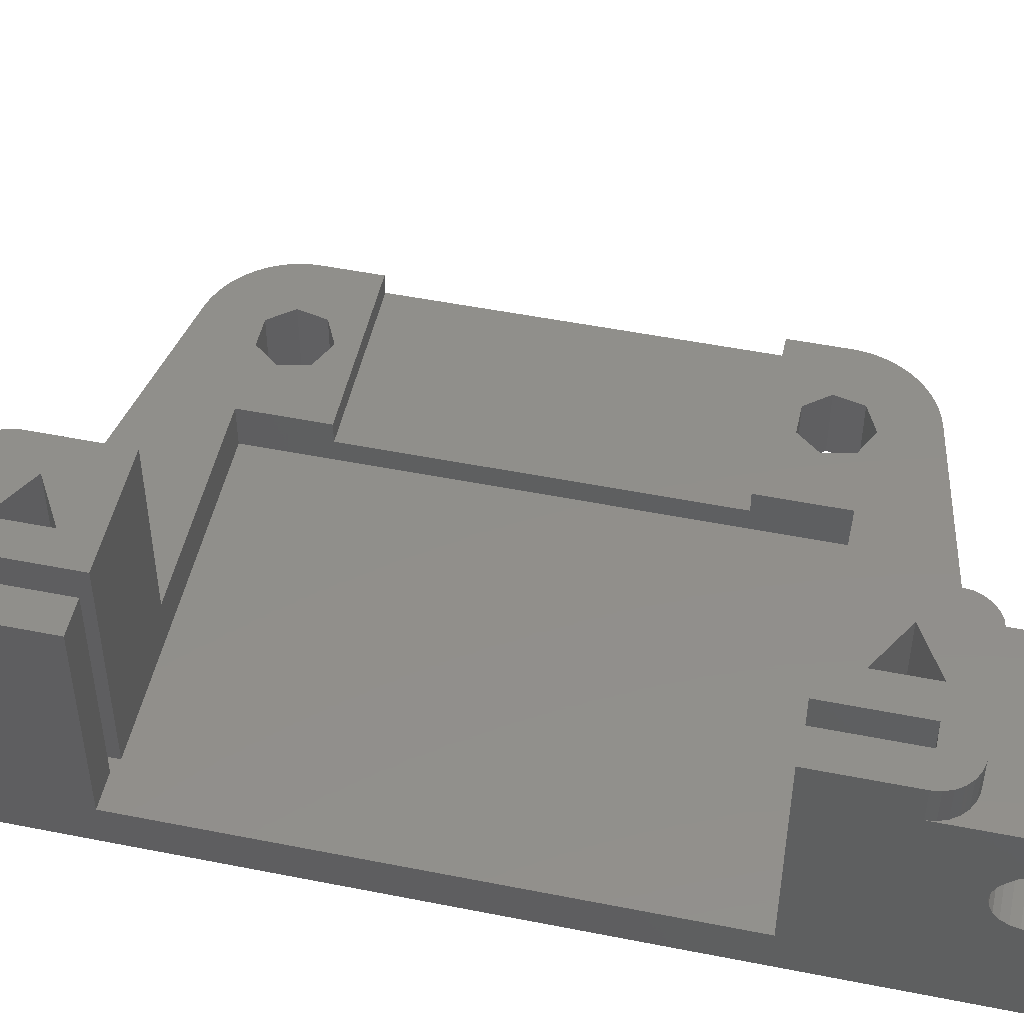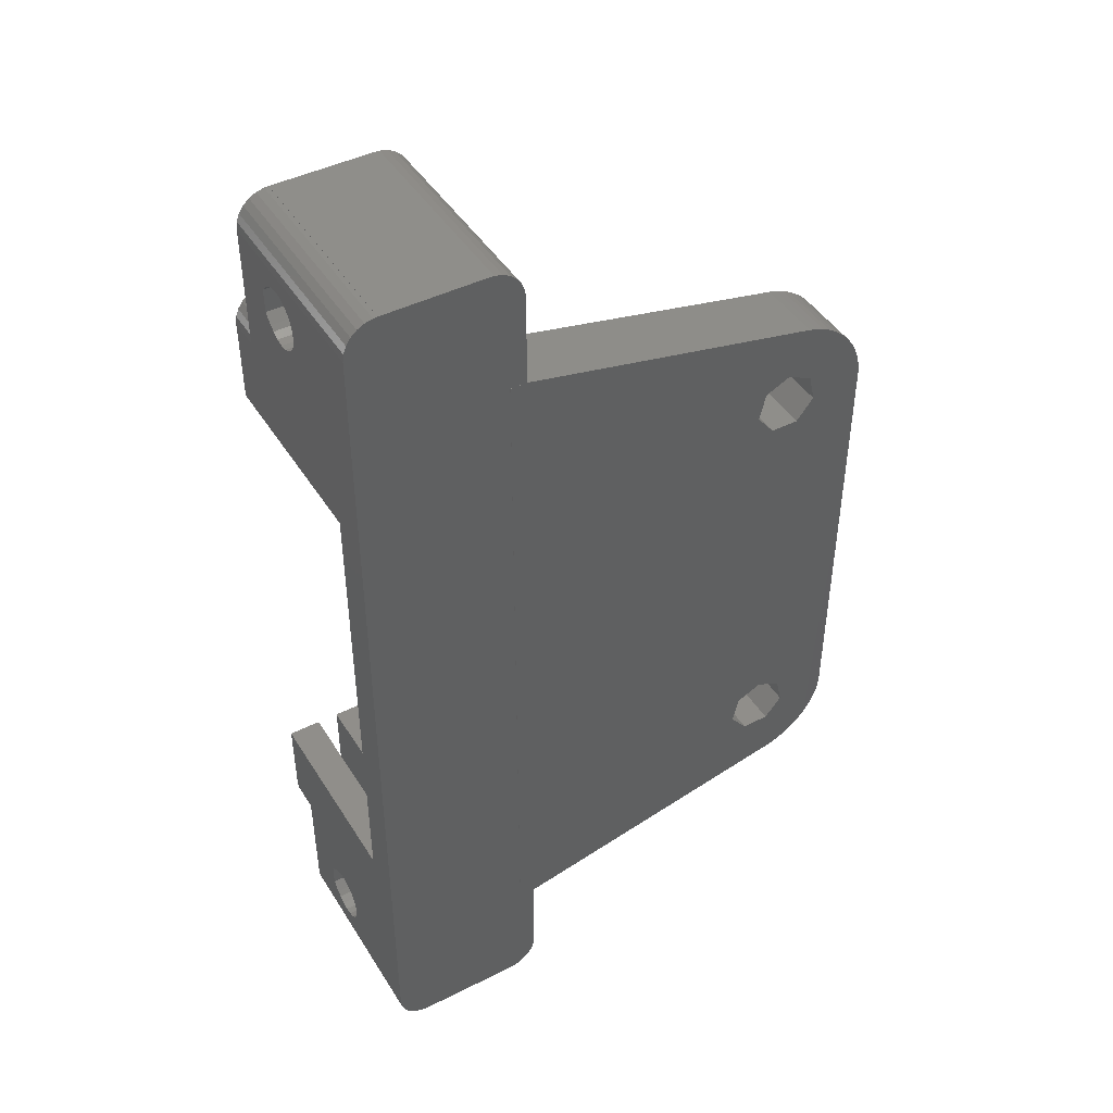
<metadata>
{"format":"stl","ext":"stl","renderer":"f3d","projection":"perspective","resolution":1024,"background":"white","views":[{"elev":49.8,"azim":102.4,"up":"+Z"},{"elev":44.8,"azim":149.8,"up":"+Y"}]}
</metadata>
<code>
# stl→obj: 374 verts, 760 faces
v 0.00621 11.88 2.8
v 0.00621 11.88 4
v 10 11.88 2.8
v 0.00621 31.66 2.8
v 0.00621 35.06 0
v 10 11.88 4
v 3.49 9.934 4
v 5 10.66 4
v 0.00621 31.66 4
v 0.00621 35.06 4
v 10 31.66 2.8
v 10 31.66 4
v 4.162 33.07 4
v 3.117 34.38 4
v 0.05583 35.56 4
v 0.05583 35.56 0
v 3.117 34.38 0
v 4.162 33.07 0
v 0.00621 8.481 0
v 0.00621 8.481 4
v 0.05583 7.985 0
v 3.117 8.3 0
v 3.49 9.934 0
v 0.05583 7.985 4
v 3.117 8.3 4
v 0.1546 36.04 4
v 0.1546 36.04 0
v 0.1546 7.496 0
v 0.1546 7.496 4
v 0.3015 36.52 4
v 0.3015 36.52 0
v 3.49 36.01 0
v 3.49 36.01 4
v 0.3015 7.02 0
v 0.3015 7.02 4
v 0.4951 36.98 4
v 0.4951 36.98 0
v 0.4951 6.561 0
v 0.4951 6.561 4
v 0.7335 37.42 4
v 0.7335 37.42 0
v 0.7335 6.123 0
v 0.7335 6.123 4
v 1.014 37.83 4
v 1.014 37.83 0
v 1.014 5.711 0
v 1.014 5.711 4
v 1.335 38.21 4
v 1.335 38.21 0
v 1.335 5.329 0
v 4.162 6.99 0
v 1.335 5.329 4
v 4.162 6.99 4
v 1.692 38.56 0
v 1.692 38.56 4
v 1.692 4.981 0
v 1.692 4.981 4
v 2.081 38.87 0
v 2.081 38.87 4
v 2.081 4.67 0
v 2.081 4.67 4
v 10 36.4 1.525
v 10 36.4 4
v 22 36.4 4
v 28.8 36.4 1.525
v 28.8 7.145 1.525
v 22 43.54 4
v 10 7.145 1.525
v 10 7.145 4
v 22 7.145 4
v 22 0 4
v 2.5 39.14 0
v 2.5 39.14 4
v 2.5 4.4 0
v 2.5 4.4 4
v 2.944 39.37 0
v 2.944 39.37 4
v 2.944 4.172 0
v 2.944 4.172 4
v 3.408 39.55 0
v 5 36.74 0
v 3.408 39.55 4
v 5 36.74 4
v 3.408 3.99 0
v 3.408 3.99 4
v 22 -1.021 7.9
v 22 2 12.41
v 32.12 -1.021 7.9
v 32.12 -1.092 8.393
v 22 -1.092 7.407
v 32.12 -1.092 7.407
v 22 -1.092 8.393
v 32.12 -1.299 8.846
v 22 -1.299 6.954
v 32.12 -1.299 6.954
v 22 -1.299 8.846
v 32.12 -1.543 9.128
v 22 -1.534 9.137
v 32.12 -1.534 9.137
v 32.12 -2.046 9.65
v 22 -1.543 9.128
v 22 -1.625 6.577
v 32.12 -1.625 6.577
v 32.12 -2.044 6.308
v 22 -2.044 6.308
v 32.12 -2.522 6.168
v 22 -2.046 9.65
v 22 -2.522 6.168
v 32.12 -3.02 6.168
v 22 -3.02 6.168
v 32.12 -3.498 6.308
v 22 -3.496 9.65
v 32.12 -3.496 9.65
v 32.12 -4.009 9.137
v 22 -3.498 6.308
v 32.12 -3.917 6.577
v 22 -3.917 6.577
v 22 -3.999 9.128
v 32.12 -3.999 9.128
v 32.12 -4.243 8.846
v 22 -4.009 9.137
v 22 -4.243 6.954
v 32.12 -4.243 6.954
v 22 -4.243 8.846
v 32.12 -4.45 8.393
v 22 -4.45 7.407
v 32.12 -4.45 7.407
v 22 -4.45 8.393
v 32.12 -4.521 7.9
v 22 -4.521 7.9
v 22 -5.543 0.009999
v 22 -5.543 12.41
v 22 0 0.009999
v 23 0 0.009999
v 22.06 -6.021 0.009999
v 22.23 -6.472 0.009999
v 22.5 -6.869 0.009999
v 22.86 -7.189 0.009999
v 24 -7.528 0.009999
v 22.06 -6.021 12.41
v 22.23 -6.472 12.41
v 22.06 1.521 12.41
v 22.5 -6.869 12.41
v 22.23 1.071 12.41
v 22.86 -7.189 12.41
v 22.5 0.6738 12.41
v 24 -7.528 12.41
v 22.86 0.354 12.41
v 23.29 0.13 12.41
v 23.76 0.01458 12.41
v 24 1.049e-05 12.41
v 22 0 0
v 23 0 0
v 22 2 14.41
v 22 7.145 14.41
v 22.06 1.521 14.41
v 24.15 3.572 14.41
v 22 36.4 14.41
v 22 41.54 14.41
v 22 41.54 12.41
v 24.15 39.97 14.41
v 26.85 38.41 14.41
v 28.8 36.4 14.41
v 22 44.56 7.9
v 22.06 42.02 14.41
v 22 44.63 8.393
v 22 44.84 8.846
v 22 45.07 9.137
v 22 45.59 9.65
v 22 49.08 12.41
v 22.06 42.02 12.41
v 22 43.54 0
v 22 43.54 0.009999
v 23 43.54 0
v 22 49.08 0.009999
v 23 43.54 0.009999
v 22 44.63 7.407
v 22 44.84 6.954
v 22 45.17 6.577
v 22 45.58 6.308
v 22 46.06 6.168
v 22 46.56 6.168
v 32.12 44.56 7.9
v 32.12 44.63 7.407
v 32.12 44.84 6.954
v 32.12 44.63 8.393
v 32.12 45.17 6.577
v 22 45.08 9.128
v 32.12 44.84 8.846
v 32.12 45.07 9.137
v 32.12 45.08 9.128
v 32.12 45.58 6.308
v 22 47.04 9.65
v 32.12 47.04 9.65
v 32.12 45.59 9.65
v 32.12 46.06 6.168
v 22 47.04 6.308
v 32.12 46.56 6.168
v 22 47.55 9.137
v 22 47.46 6.577
v 32.12 47.04 6.308
v 22 47.78 6.954
v 32.12 47.46 6.577
v 32.12 47.78 6.954
v 22 47.54 9.128
v 22 47.78 8.846
v 32.12 47.54 9.128
v 32.12 47.55 9.137
v 22 47.99 7.407
v 32.12 47.99 7.407
v 22 47.99 8.393
v 32.12 47.78 8.846
v 22 48.06 7.9
v 32.12 48.06 7.9
v 32.12 47.99 8.393
v 22.06 49.56 12.41
v 22.06 49.56 0.009999
v 22.23 50.01 0.009999
v 22.5 50.41 0.009999
v 22.86 50.73 0.009999
v 24 51.07 0.009999
v 22.23 42.47 12.41
v 22.5 42.87 12.41
v 22.23 50.01 12.41
v 22.86 43.19 12.41
v 22.5 50.41 12.41
v 23.29 43.41 12.41
v 22.86 50.73 12.41
v 23.76 43.53 12.41
v 24 43.54 12.41
v 24 51.07 12.41
v 26.85 5.131 14.41
v 28.8 7.145 14.41
v 22.23 1.071 14.41
v 22.23 42.47 14.41
v 22.5 0.6738 14.41
v 22.5 42.87 14.41
v 22.86 0.354 14.41
v 22.86 43.19 14.41
v 23.29 -7.413 0.009999
v 23.29 -7.413 12.41
v 23.29 0.13 14.41
v 23.29 43.41 14.41
v 23.29 50.95 0.009999
v 23.29 50.95 12.41
v 23.76 -7.528 0.009999
v 23.76 -7.528 12.41
v 23.76 0.01458 14.41
v 24 0.01458 14.41
v 23.76 43.53 14.41
v 24 43.53 14.41
v 23.76 51.07 0.009999
v 23.76 51.07 12.41
v 24 0.01458 12.41
v 24 43.53 12.41
v 30.12 51.07 0.009999
v 30.12 -7.528 0.009999
v 30.12 -7.543 0.009999
v 30.12 -7.528 12.41
v 30.12 -7.543 12.41
v 24 -7.543 0.009999
v 24 -7.543 12.41
v 26.85 2.014 14.41
v 24 1.049e-05 14.41
v 30.12 1.049e-05 12.41
v 30.12 1.049e-05 14.41
v 24 43.54 14.41
v 26.85 41.53 14.41
v 30.12 43.54 12.41
v 30.12 43.54 14.41
v 24 51.08 12.41
v 24 51.08 0.009999
v 30.12 51.08 0.009999
v 30.12 51.07 12.41
v 30.12 51.08 12.41
v 26.85 2.014 4.8
v 24.15 3.572 4.8
v 26.85 5.131 4.8
v 26.85 38.41 4.8
v 24.15 39.97 4.8
v 26.85 41.53 4.8
v 28.8 2 14.41
v 28.8 41.54 14.41
v 28.8 2 1.525
v 30.12 2 1.525
v 30.12 0.01458 14.41
v 30.12 2 14.41
v 28.8 41.54 1.525
v 30.12 41.54 1.525
v 30.12 41.54 14.41
v 30.12 43.53 14.41
v 3.887 3.855 0
v 3.887 3.855 4
v 3.887 39.68 0
v 3.887 39.68 4
v 5 10.66 0
v 5.838 6.99 0
v 5.838 6.99 4
v 6.51 36.01 0
v 6.51 36.01 4
v 32.12 49.08 0.009999
v 30.36 -7.528 0.009999
v 30.36 -7.528 12.41
v 30.83 -7.413 0.009999
v 31.26 -7.189 0.009999
v 31.62 -6.869 0.009999
v 31.89 -6.472 0.009999
v 32.06 -6.021 0.009999
v 32.12 -5.543 0.009999
v 30.83 -7.413 12.41
v 31.26 -7.189 12.41
v 31.62 -6.869 12.41
v 31.89 -6.472 12.41
v 32.06 -6.021 12.41
v 32.12 -5.543 12.41
v 30.12 0.01458 12.41
v 30.36 0.01458 12.41
v 30.36 0.01458 14.41
v 30.12 7.145 2.39
v 30.12 7.145 14.41
v 30.83 0.13 14.41
v 31.26 0.354 14.41
v 31.62 0.6738 14.41
v 31.89 1.071 14.41
v 32.06 1.521 14.41
v 32.12 2 14.41
v 32.12 7.145 14.41
v 30.12 36.4 14.41
v 32.12 36.4 14.41
v 30.12 36.4 2.39
v 32.12 36.4 2.39
v 32.12 7.145 2.39
v 30.36 43.53 14.41
v 30.83 43.41 14.41
v 31.26 43.19 14.41
v 31.62 42.87 14.41
v 31.89 42.47 14.41
v 32.06 42.02 14.41
v 32.12 41.54 14.41
v 30.12 43.53 12.41
v 30.36 43.53 12.41
v 32.12 49.08 12.41
v 30.36 51.07 0.009999
v 30.83 50.95 0.009999
v 31.26 50.73 0.009999
v 31.62 50.41 0.009999
v 31.89 50.01 0.009999
v 32.06 49.56 0.009999
v 30.36 51.07 12.41
v 30.83 50.95 12.41
v 31.26 50.73 12.41
v 31.62 50.41 12.41
v 31.89 50.01 12.41
v 32.06 49.56 12.41
v 30.83 0.13 12.41
v 30.83 43.41 12.41
v 31.26 0.354 12.41
v 31.26 43.19 12.41
v 31.62 0.6738 12.41
v 31.62 42.87 12.41
v 31.89 1.071 12.41
v 31.89 42.47 12.41
v 32.06 1.521 12.41
v 32.06 42.02 12.41
v 32.12 2 12.41
v 32.12 41.54 12.41
v 5.838 33.07 0
v 5.838 33.07 4
v 6.51 9.934 0
v 6.51 9.934 4
v 6.883 34.38 4
v 6.883 34.38 0
v 6.883 8.3 4
v 6.883 8.3 0
f 1 2 3
f 1 4 5
f 1 3 4
f 2 6 3
f 2 7 8
f 2 8 6
f 4 9 10
f 4 10 5
f 4 3 11
f 4 11 12
f 4 12 9
f 9 12 13
f 9 14 10
f 9 13 14
f 5 10 15
f 5 16 17
f 5 15 16
f 5 17 18
f 10 14 15
f 19 1 5
f 19 5 18
f 19 20 1
f 19 21 20
f 19 22 21
f 19 23 22
f 19 18 23
f 20 2 1
f 20 21 24
f 20 24 25
f 20 25 7
f 20 7 2
f 16 15 26
f 16 27 17
f 16 26 27
f 15 14 26
f 21 28 24
f 21 22 28
f 24 28 29
f 24 29 25
f 27 26 30
f 27 31 32
f 27 30 31
f 27 32 17
f 26 14 33
f 26 33 30
f 28 34 29
f 28 22 34
f 29 34 35
f 29 35 25
f 31 30 36
f 31 37 32
f 31 36 37
f 30 33 36
f 34 38 35
f 34 22 38
f 35 38 39
f 35 39 25
f 37 36 40
f 37 41 32
f 37 40 41
f 36 33 40
f 38 42 39
f 38 22 42
f 39 42 43
f 39 43 25
f 41 40 44
f 41 45 32
f 41 44 45
f 40 33 44
f 42 46 43
f 42 22 46
f 43 46 47
f 43 47 25
f 45 44 48
f 45 49 32
f 45 48 49
f 44 33 48
f 46 50 47
f 46 22 51
f 46 51 50
f 47 50 52
f 47 52 53
f 47 53 25
f 49 48 54
f 49 54 32
f 48 55 54
f 48 33 55
f 50 56 57
f 50 57 52
f 50 51 56
f 52 57 53
f 54 55 58
f 54 58 32
f 55 59 58
f 55 33 59
f 56 60 61
f 56 61 57
f 56 51 60
f 57 61 53
f 3 62 11
f 11 62 63
f 11 63 12
f 62 64 63
f 62 65 64
f 62 66 65
f 63 64 67
f 68 3 69
f 68 62 3
f 68 69 70
f 68 70 66
f 68 66 62
f 69 3 6
f 69 71 70
f 58 59 72
f 58 72 32
f 59 73 72
f 59 33 73
f 60 74 75
f 60 75 61
f 60 51 74
f 61 75 53
f 72 73 76
f 72 76 32
f 73 77 76
f 73 33 77
f 74 78 79
f 74 79 75
f 74 51 78
f 75 79 53
f 76 77 80
f 76 80 81
f 76 81 32
f 77 82 80
f 77 33 83
f 77 83 82
f 78 84 85
f 78 85 79
f 78 51 84
f 79 85 53
f 86 87 70
f 86 70 71
f 86 88 89
f 90 86 71
f 90 88 86
f 90 91 88
f 92 86 89
f 92 87 86
f 92 89 93
f 94 90 71
f 94 91 90
f 94 95 91
f 96 92 93
f 96 87 92
f 96 93 97
f 98 87 96
f 98 99 100
f 101 96 97
f 101 98 96
f 101 99 98
f 101 97 99
f 102 94 71
f 102 95 94
f 102 103 95
f 102 104 103
f 105 102 71
f 105 104 102
f 105 106 104
f 107 98 100
f 107 87 98
f 108 105 71
f 108 106 105
f 108 109 106
f 110 108 71
f 110 109 108
f 110 111 109
f 112 107 100
f 112 100 113
f 112 113 114
f 115 111 110
f 115 116 111
f 117 116 115
f 118 119 120
f 121 112 114
f 121 119 118
f 121 114 119
f 122 116 117
f 122 123 116
f 124 118 120
f 124 121 118
f 124 120 125
f 126 123 122
f 126 127 123
f 128 124 125
f 128 125 129
f 130 128 129
f 130 127 126
f 130 129 127
f 131 110 71
f 131 115 110
f 131 117 115
f 131 122 117
f 131 126 122
f 131 130 126
f 131 132 130
f 131 133 134
f 131 71 133
f 131 135 132
f 131 136 135
f 131 137 136
f 131 138 137
f 131 134 139
f 131 139 138
f 132 107 112
f 132 112 121
f 132 121 124
f 132 124 128
f 132 128 130
f 132 87 107
f 132 135 140
f 132 140 141
f 132 142 87
f 132 141 143
f 132 144 142
f 132 143 145
f 132 146 144
f 132 145 147
f 132 148 146
f 132 149 148
f 132 150 149
f 132 147 151
f 132 151 150
f 152 133 71
f 152 153 134
f 152 134 133
f 87 154 155
f 87 155 70
f 87 142 154
f 154 142 156
f 154 156 157
f 154 157 155
f 158 159 160
f 158 161 159
f 158 162 161
f 158 163 162
f 64 158 160
f 64 160 164
f 64 164 67
f 64 65 163
f 64 163 158
f 160 159 165
f 160 166 164
f 160 167 166
f 160 168 167
f 160 169 168
f 160 170 169
f 160 171 170
f 160 165 171
f 159 161 165
f 172 173 174
f 172 67 173
f 173 67 175
f 173 175 176
f 173 176 174
f 67 164 177
f 67 177 178
f 67 178 179
f 67 179 180
f 67 180 181
f 67 181 182
f 67 182 175
f 164 166 183
f 164 183 184
f 164 184 177
f 177 184 185
f 177 185 178
f 166 167 186
f 166 186 183
f 178 185 187
f 178 187 179
f 167 168 188
f 167 188 189
f 167 189 186
f 168 169 190
f 168 190 191
f 168 191 188
f 188 191 189
f 179 187 180
f 180 187 192
f 180 192 181
f 169 193 194
f 169 170 193
f 169 195 190
f 169 194 195
f 181 192 196
f 181 196 182
f 182 197 175
f 182 196 198
f 182 198 197
f 193 199 194
f 193 170 199
f 197 200 175
f 197 198 201
f 197 201 200
f 200 202 175
f 200 201 203
f 200 203 204
f 200 204 202
f 205 199 206
f 205 206 207
f 205 207 208
f 205 208 199
f 199 170 206
f 199 208 194
f 202 209 175
f 202 204 210
f 202 210 209
f 206 211 212
f 206 170 211
f 206 212 207
f 209 213 175
f 209 210 214
f 209 214 213
f 211 213 215
f 211 170 213
f 211 215 212
f 213 170 175
f 213 214 215
f 175 170 216
f 175 217 218
f 175 216 217
f 175 218 219
f 175 219 220
f 175 220 221
f 175 221 176
f 170 171 222
f 170 222 223
f 170 224 216
f 170 223 225
f 170 226 224
f 170 225 227
f 170 228 226
f 170 227 229
f 170 229 230
f 170 230 231
f 170 231 228
f 155 157 232
f 155 232 233
f 70 155 233
f 70 233 66
f 135 136 140
f 140 136 141
f 142 144 156
f 156 144 234
f 156 234 157
f 171 165 235
f 171 235 222
f 165 161 235
f 217 216 224
f 217 224 218
f 136 137 141
f 141 137 143
f 144 146 234
f 234 146 236
f 234 236 157
f 222 235 237
f 222 237 223
f 235 161 237
f 218 224 226
f 218 226 219
f 137 138 145
f 137 145 143
f 146 148 238
f 146 238 236
f 236 238 157
f 223 237 225
f 237 239 225
f 237 161 239
f 219 226 220
f 226 228 220
f 138 240 241
f 138 241 145
f 138 139 240
f 145 241 147
f 148 149 242
f 148 242 238
f 238 242 157
f 225 239 227
f 239 243 227
f 239 161 243
f 220 228 244
f 220 244 221
f 228 245 244
f 228 231 245
f 153 174 134
f 134 174 176
f 134 176 221
f 134 221 139
f 240 246 247
f 240 247 241
f 240 139 246
f 241 247 147
f 149 150 248
f 149 248 242
f 242 248 249
f 242 249 157
f 227 243 229
f 243 250 229
f 243 251 250
f 243 161 251
f 244 245 252
f 244 252 221
f 245 253 252
f 245 231 253
f 246 139 147
f 246 147 247
f 150 254 249
f 150 249 248
f 150 151 254
f 229 250 255
f 229 255 230
f 250 251 255
f 252 253 221
f 253 231 221
f 139 221 256
f 139 257 258
f 139 256 257
f 147 259 151
f 147 260 259
f 261 139 258
f 261 147 139
f 261 262 147
f 261 258 260
f 261 260 262
f 262 260 147
f 249 263 157
f 151 249 254
f 151 264 249
f 151 259 265
f 151 265 266
f 151 266 264
f 264 263 249
f 264 266 263
f 255 251 267
f 255 267 230
f 251 161 268
f 251 268 267
f 230 267 269
f 230 269 231
f 267 268 270
f 267 270 269
f 221 231 271
f 221 272 273
f 221 271 272
f 221 273 256
f 231 269 274
f 231 274 275
f 231 275 271
f 272 271 273
f 271 275 273
f 157 263 276
f 277 157 276
f 277 276 278
f 277 232 157
f 277 278 232
f 161 162 279
f 280 161 279
f 280 279 281
f 280 268 161
f 280 281 268
f 263 282 232
f 263 266 282
f 276 263 232
f 276 232 278
f 162 163 283
f 162 283 268
f 279 162 268
f 279 268 281
f 268 283 270
f 232 282 233
f 284 282 285
f 284 66 282
f 284 285 66
f 282 66 233
f 282 286 287
f 282 266 286
f 282 287 285
f 65 288 163
f 65 285 289
f 65 289 288
f 163 288 283
f 288 289 290
f 288 290 283
f 283 290 291
f 283 291 270
f 66 285 65
f 17 14 13
f 17 32 14
f 17 13 18
f 14 32 33
f 22 25 53
f 22 23 25
f 22 53 51
f 25 23 7
f 84 292 293
f 84 293 85
f 84 51 292
f 85 293 53
f 80 82 294
f 80 294 81
f 82 295 294
f 82 83 295
f 32 81 83
f 32 83 33
f 23 18 296
f 23 296 8
f 23 8 7
f 292 152 71
f 292 71 293
f 292 51 297
f 292 297 152
f 293 69 298
f 293 71 69
f 293 298 53
f 294 172 299
f 294 295 172
f 294 299 81
f 295 63 67
f 295 67 172
f 295 83 300
f 295 300 63
f 257 256 301
f 257 302 303
f 257 303 259
f 257 304 302
f 257 305 304
f 257 306 305
f 257 307 306
f 257 308 307
f 257 309 308
f 257 301 309
f 259 303 310
f 259 310 311
f 259 311 312
f 259 312 313
f 259 313 314
f 259 314 315
f 259 315 265
f 258 257 260
f 260 257 259
f 316 317 318
f 316 318 286
f 286 318 287
f 265 316 266
f 265 317 316
f 265 315 317
f 266 316 286
f 285 287 319
f 285 319 289
f 287 320 319
f 287 318 321
f 287 321 322
f 287 322 323
f 287 323 324
f 287 324 325
f 287 325 326
f 287 326 327
f 287 327 320
f 328 329 290
f 330 328 290
f 330 290 289
f 330 329 328
f 330 331 329
f 330 332 331
f 290 333 291
f 290 334 333
f 290 335 334
f 290 336 335
f 290 337 336
f 290 338 337
f 290 329 339
f 290 339 338
f 340 291 341
f 340 269 291
f 340 341 269
f 291 269 270
f 291 333 341
f 269 341 342
f 269 342 274
f 256 274 343
f 256 273 274
f 256 343 344
f 256 344 345
f 256 345 346
f 256 346 347
f 256 347 348
f 256 348 301
f 274 273 275
f 274 349 343
f 274 350 349
f 274 351 350
f 274 352 351
f 274 353 352
f 274 354 353
f 274 342 354
f 320 327 332
f 319 330 289
f 319 320 332
f 319 332 330
f 302 304 310
f 302 310 303
f 317 355 321
f 317 321 318
f 317 315 355
f 341 333 356
f 341 356 342
f 333 334 356
f 343 349 344
f 349 350 344
f 304 305 311
f 304 311 310
f 355 357 322
f 355 322 321
f 355 315 357
f 356 334 358
f 356 358 342
f 334 335 358
f 344 350 345
f 350 351 345
f 305 306 312
f 305 312 311
f 357 359 323
f 357 323 322
f 357 315 359
f 358 335 360
f 358 360 342
f 335 336 360
f 345 351 346
f 351 352 346
f 306 307 312
f 312 307 313
f 359 361 323
f 359 315 361
f 323 361 324
f 360 336 337
f 360 362 342
f 360 337 362
f 346 352 353
f 346 353 347
f 307 308 313
f 313 308 314
f 361 363 324
f 361 315 363
f 324 363 325
f 362 337 338
f 362 364 342
f 362 338 364
f 347 353 354
f 347 354 348
f 308 309 314
f 314 309 315
f 363 315 365
f 363 365 325
f 325 365 326
f 364 338 339
f 364 366 342
f 364 339 366
f 348 354 342
f 348 342 301
f 88 332 365
f 91 332 88
f 89 88 365
f 95 332 91
f 93 89 365
f 99 93 365
f 97 93 99
f 103 332 95
f 104 332 103
f 100 99 365
f 120 119 114
f 309 104 106
f 309 106 109
f 309 109 111
f 309 111 116
f 309 116 123
f 309 123 127
f 309 127 129
f 309 129 315
f 309 301 332
f 309 332 104
f 315 100 365
f 315 113 100
f 315 114 113
f 315 120 114
f 315 125 120
f 315 129 125
f 365 327 326
f 365 332 327
f 329 366 339
f 331 366 329
f 331 183 366
f 331 184 183
f 331 185 184
f 331 187 185
f 331 192 187
f 331 301 192
f 366 183 186
f 366 186 189
f 366 189 190
f 366 190 195
f 366 195 342
f 189 191 190
f 192 301 196
f 195 194 342
f 196 301 198
f 198 301 201
f 194 208 342
f 201 301 203
f 203 301 204
f 207 212 208
f 208 212 342
f 204 301 210
f 212 215 342
f 210 301 214
f 215 214 342
f 214 301 342
f 332 301 331
f 18 13 367
f 18 367 296
f 13 12 368
f 13 368 367
f 51 53 297
f 53 298 297
f 296 367 369
f 296 369 370
f 296 370 8
f 8 370 6
f 81 299 300
f 81 300 83
f 367 368 371
f 367 372 369
f 367 371 372
f 368 12 371
f 297 298 373
f 297 374 152
f 297 373 374
f 298 69 373
f 299 172 372
f 299 372 300
f 300 372 371
f 300 371 63
f 369 152 374
f 369 153 152
f 369 174 153
f 369 372 174
f 369 374 370
f 370 374 373
f 370 373 6
f 372 172 174
f 371 12 63
f 373 69 6

</code>
